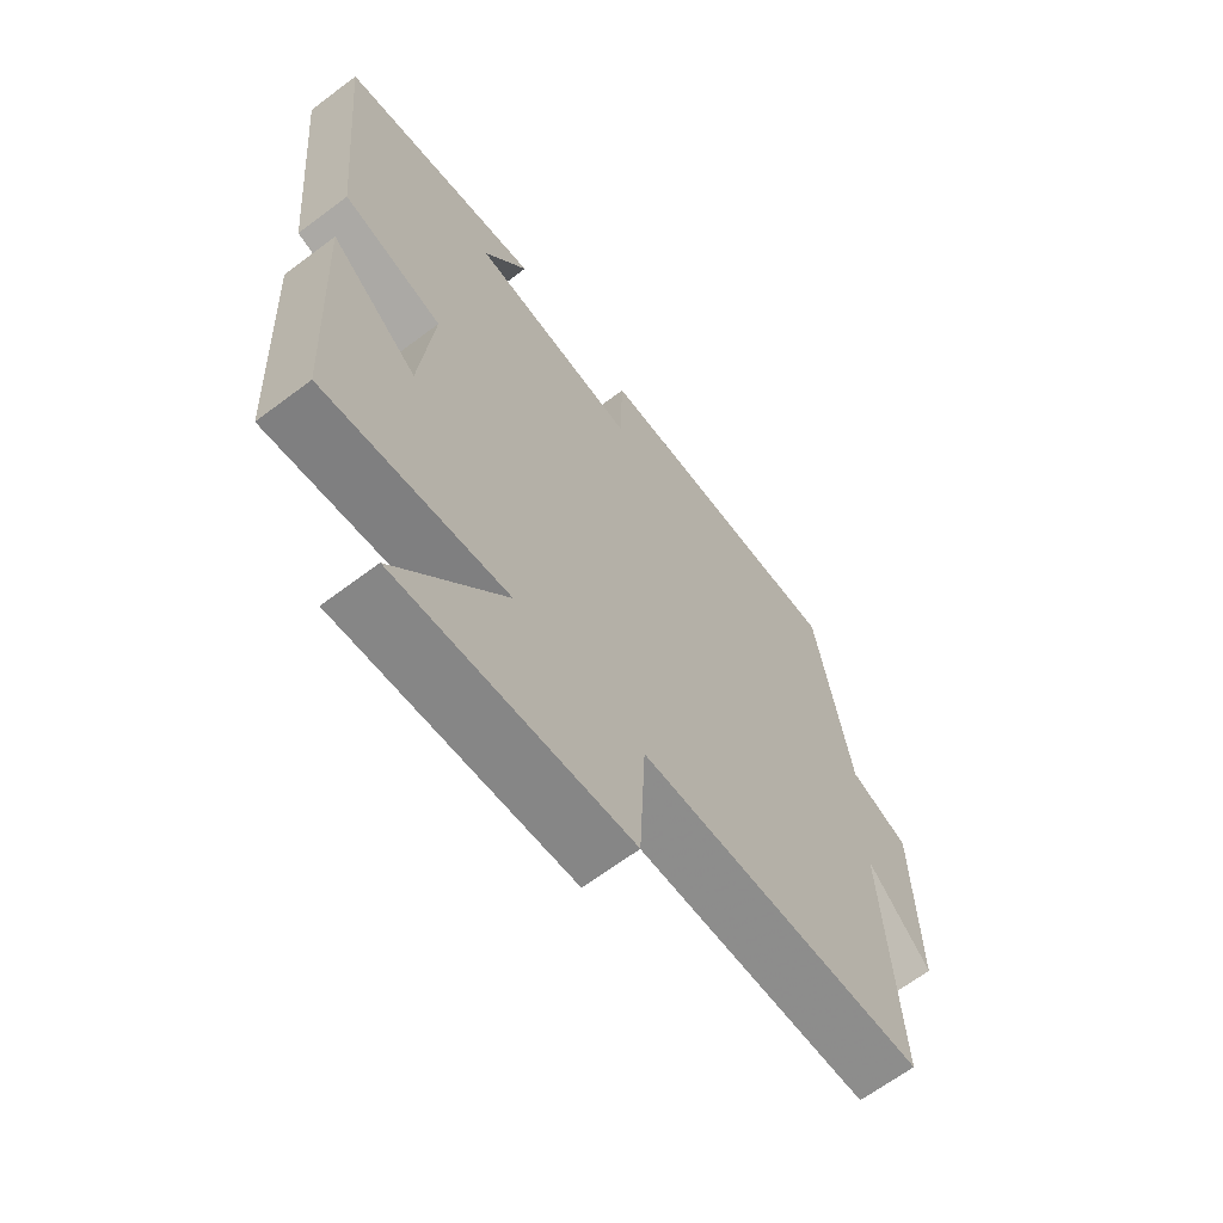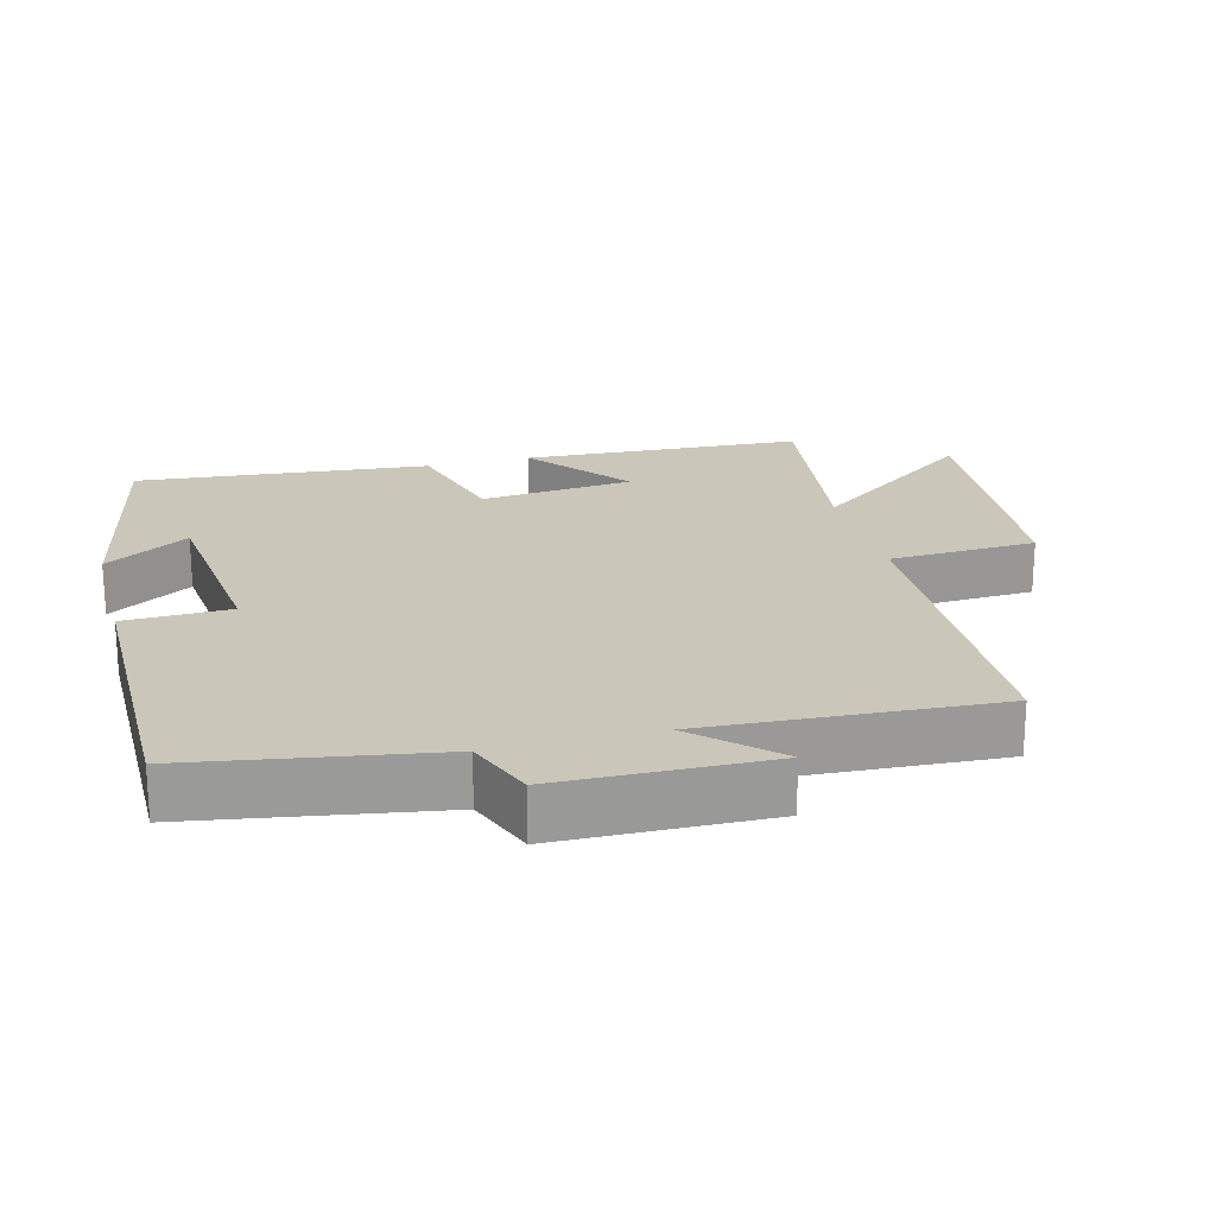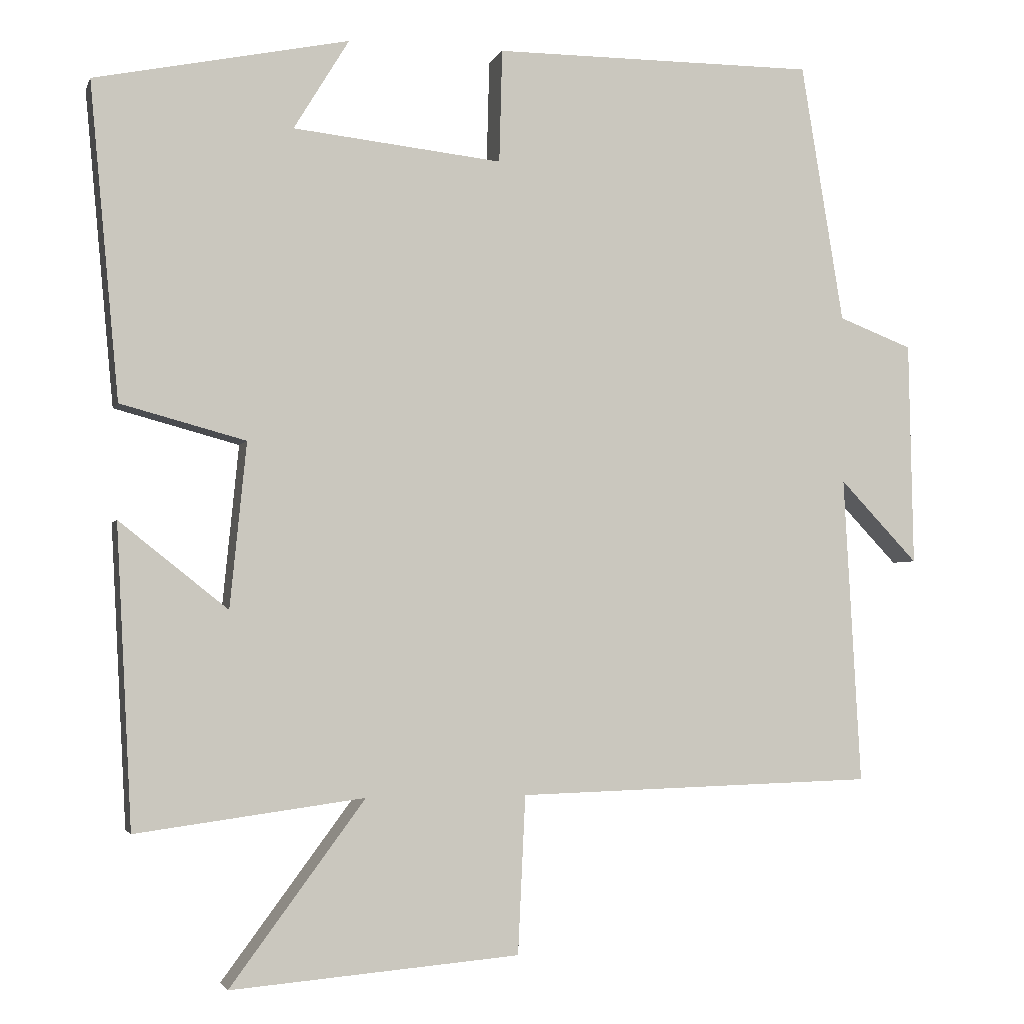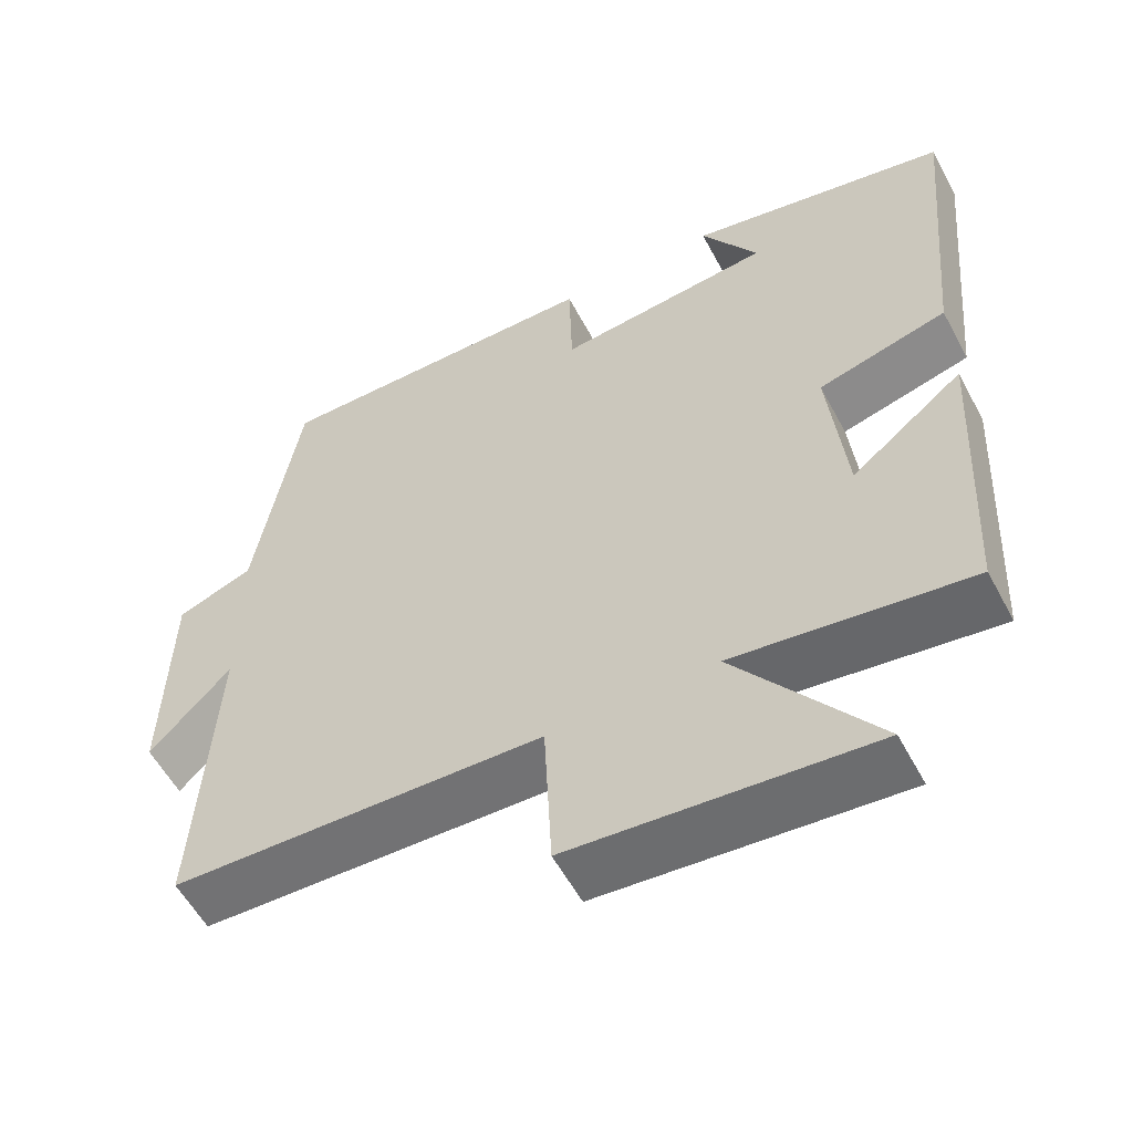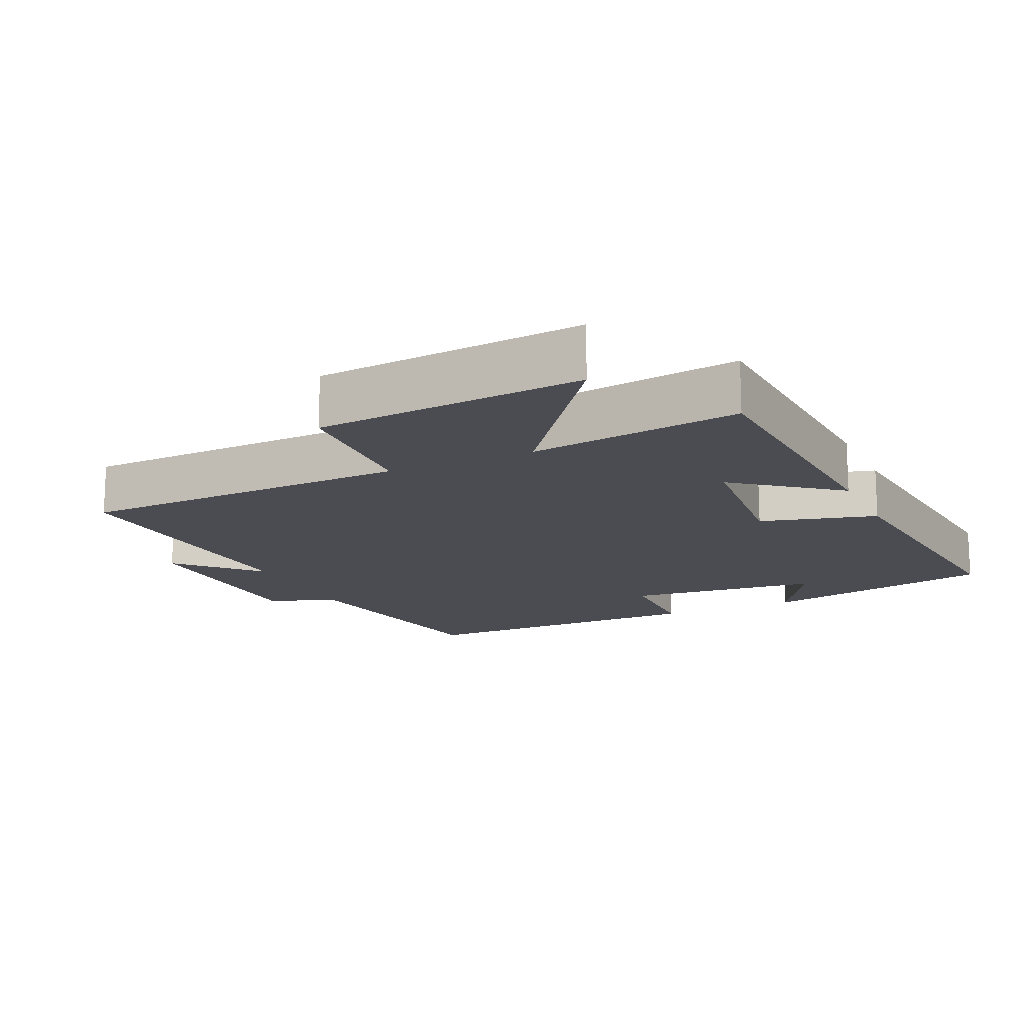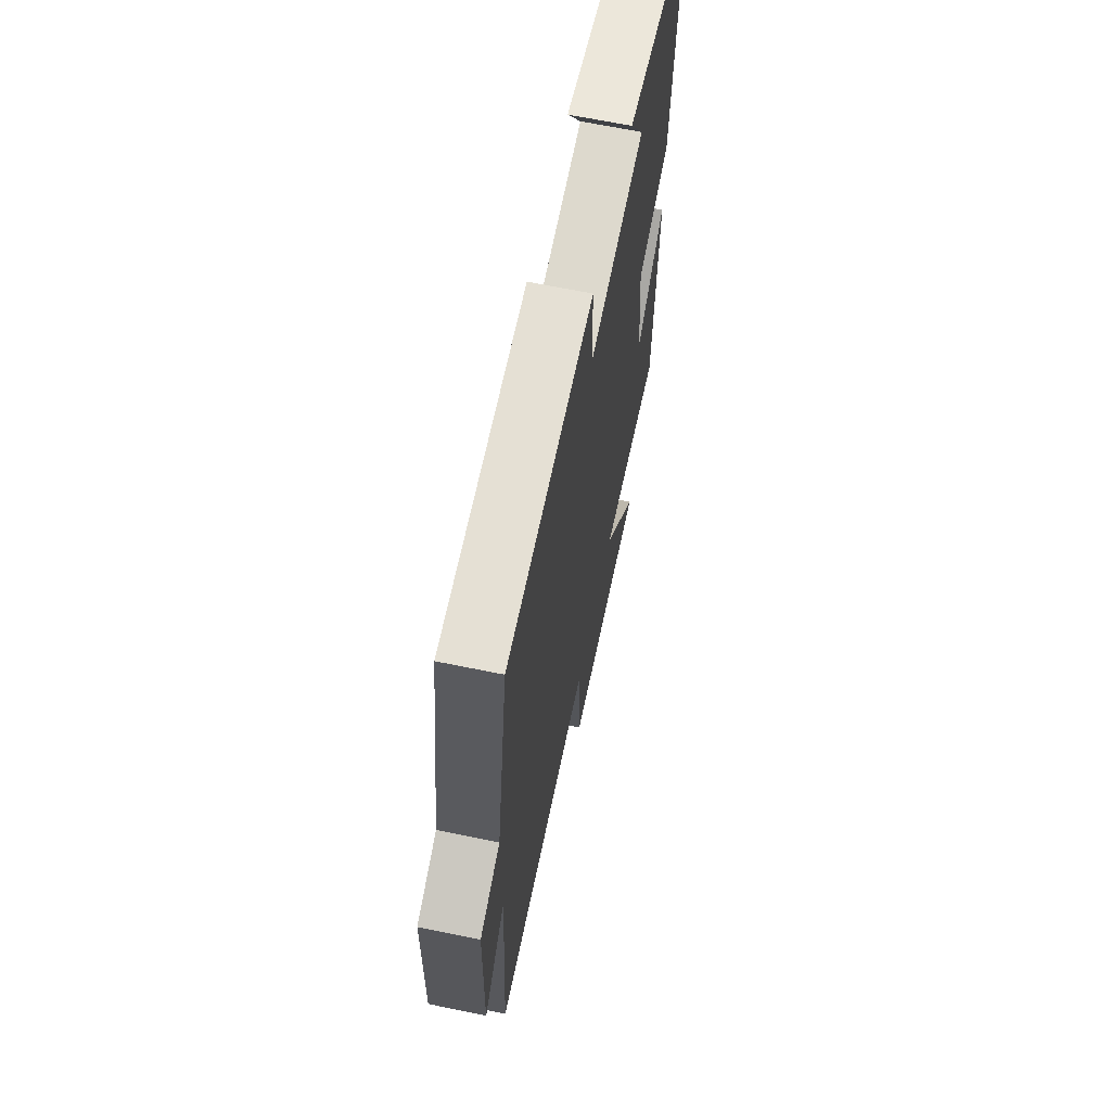
<metadata>
{"format":"obj","ext":"obj","renderer":"f3d","projection":"perspective","resolution":1024,"background":"white","views":[{"elev":-65.6,"azim":-52.9,"up":"+Z"},{"elev":21.2,"azim":75.3,"up":"+Y"},{"elev":-3.0,"azim":-14.9,"up":"+Z"},{"elev":-56.6,"azim":-152.1,"up":"+Z"},{"elev":-15.3,"azim":-155.1,"up":"+Y"},{"elev":65.6,"azim":101.7,"up":"+Z"}]}
</metadata>
<code>
v -0.539 0.07 0.43
v -0.2 0.07 0.5
v -0.274 0.07 0.379
v 0.006 0.07 0.349
v 0.01 0.07 0.5
v 0.443 0.07 0.501
v 0.5 0.07 0.154
v 0.599 0.07 0.116
v 0.605 0.07 -0.184
v 0.5 0.07 -0.074
v 0.523 0.07 -0.486
v 0.042 0.07 -0.5
v 0.032 0.07 -0.711
v -0.354 0.07 -0.743
v -0.174 0.07 -0.5
v -0.479 0.07 -0.541
v -0.5 0.07 -0.14
v -0.355 0.07 -0.255
v -0.333 0.07 -0.035
v -0.5 0.07 0.01
v -0.539 0 0.43
v -0.2 0 0.5
v -0.274 0 0.379
v 0.006 0 0.349
v 0.01 0 0.5
v 0.443 0 0.501
v 0.5 0 0.154
v 0.599 0 0.116
v 0.605 0 -0.184
v 0.5 0 -0.074
v 0.523 0 -0.486
v 0.042 0 -0.5
v 0.032 0 -0.711
v -0.354 0 -0.743
v -0.174 0 -0.5
v -0.479 0 -0.541
v -0.5 0 -0.14
v -0.355 0 -0.255
v -0.333 0 -0.035
v -0.5 0 0.01
f 19 20 1
f 15 16 17 18
f 15 18 19
f 12 13 14 15
f 10 11 12 15
f 10 15 19
f 7 8 9 10
f 4 5 6 7
f 3 4 7 10
f 1 2 3
f 1 3 10 19
f 21 40 39
f 38 37 36 35
f 39 38 35
f 35 34 33 32
f 35 32 31 30
f 39 35 30
f 30 29 28 27
f 27 26 25 24
f 30 27 24 23
f 23 22 21
f 39 30 23 21
f 1 21 22 2
f 2 22 23 3
f 3 23 24 4
f 4 24 25 5
f 5 25 26 6
f 6 26 27 7
f 7 27 28 8
f 8 28 29 9
f 9 29 30 10
f 10 30 31 11
f 11 31 32 12
f 12 32 33 13
f 13 33 34 14
f 14 34 35 15
f 15 35 36 16
f 16 36 37 17
f 17 37 38 18
f 18 38 39 19
f 19 39 40 20
f 20 40 21 1

</code>
